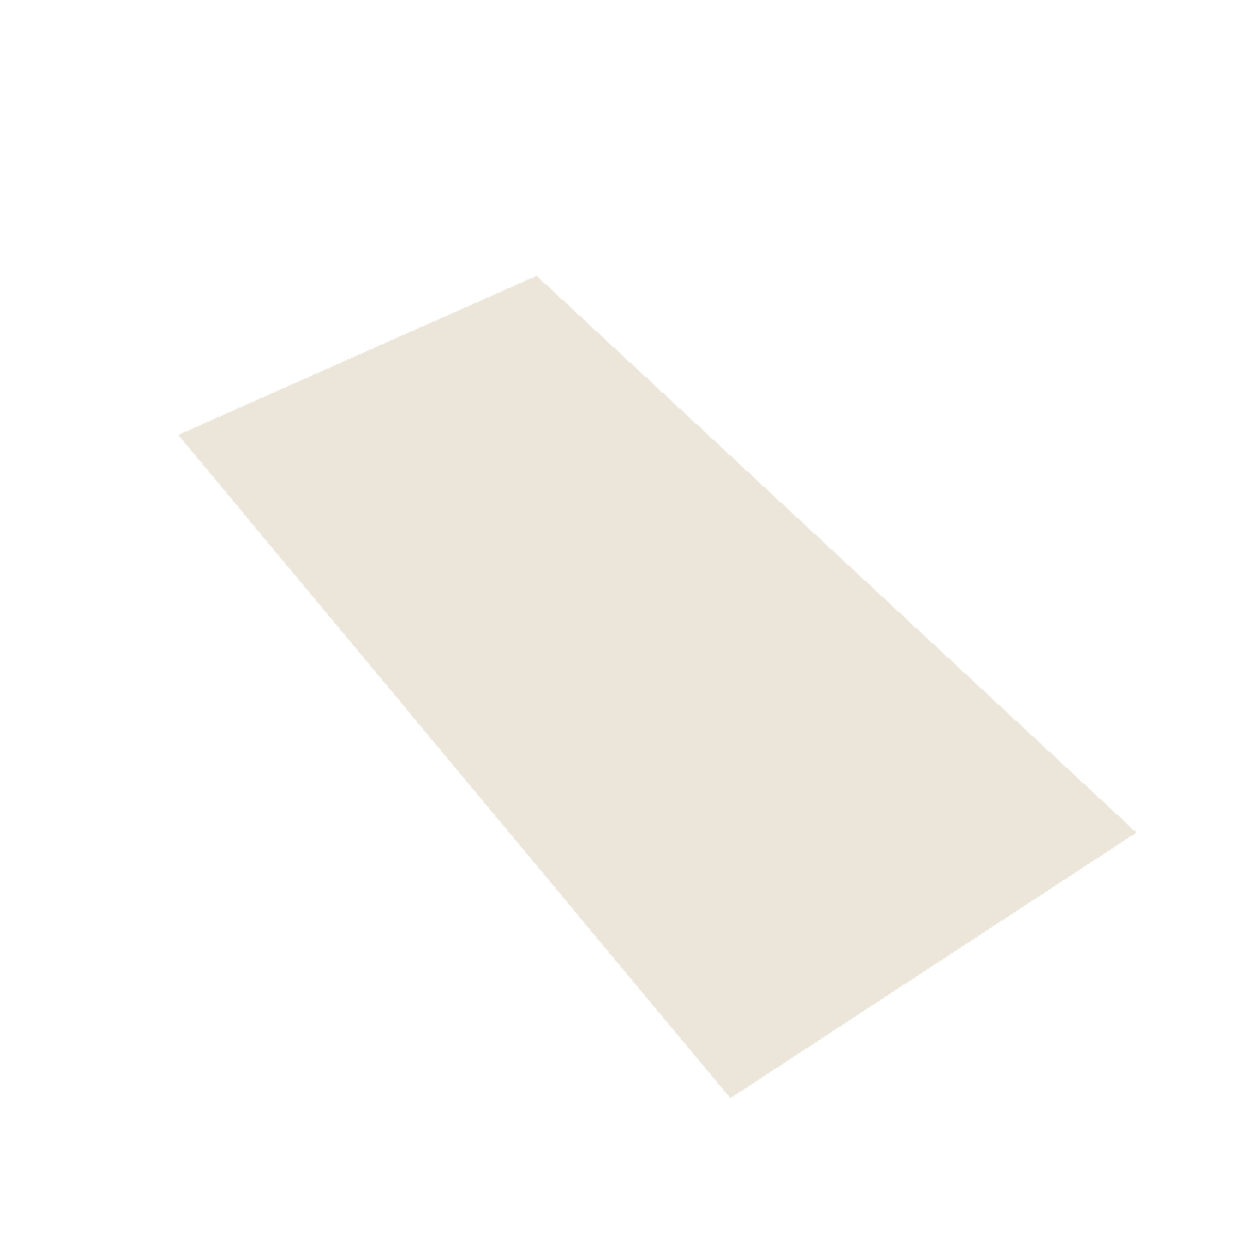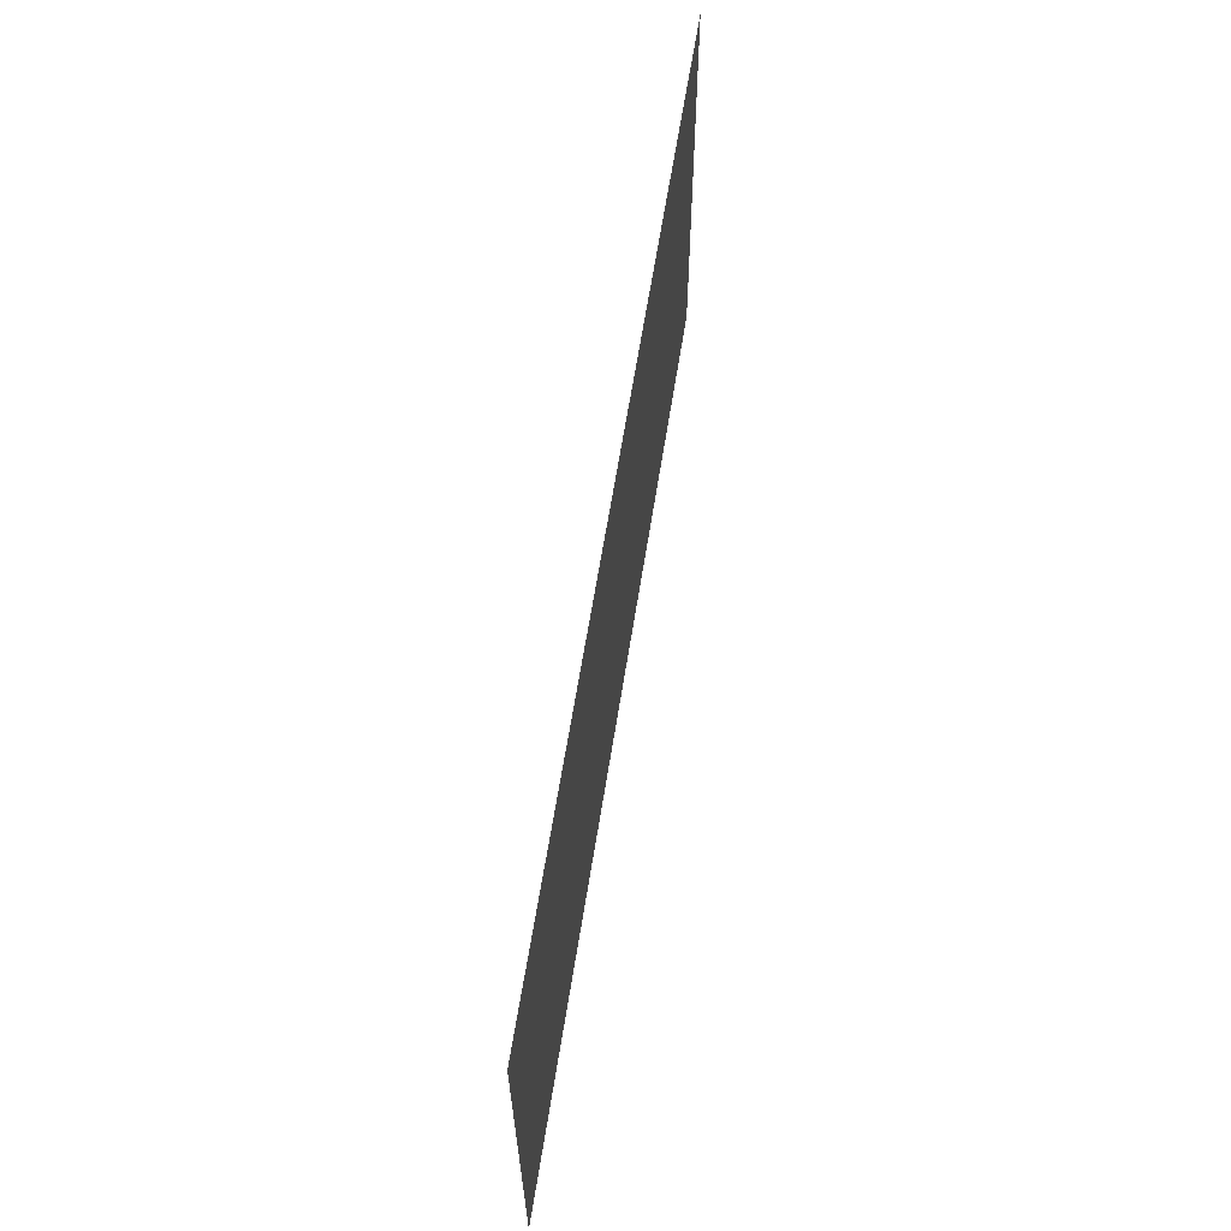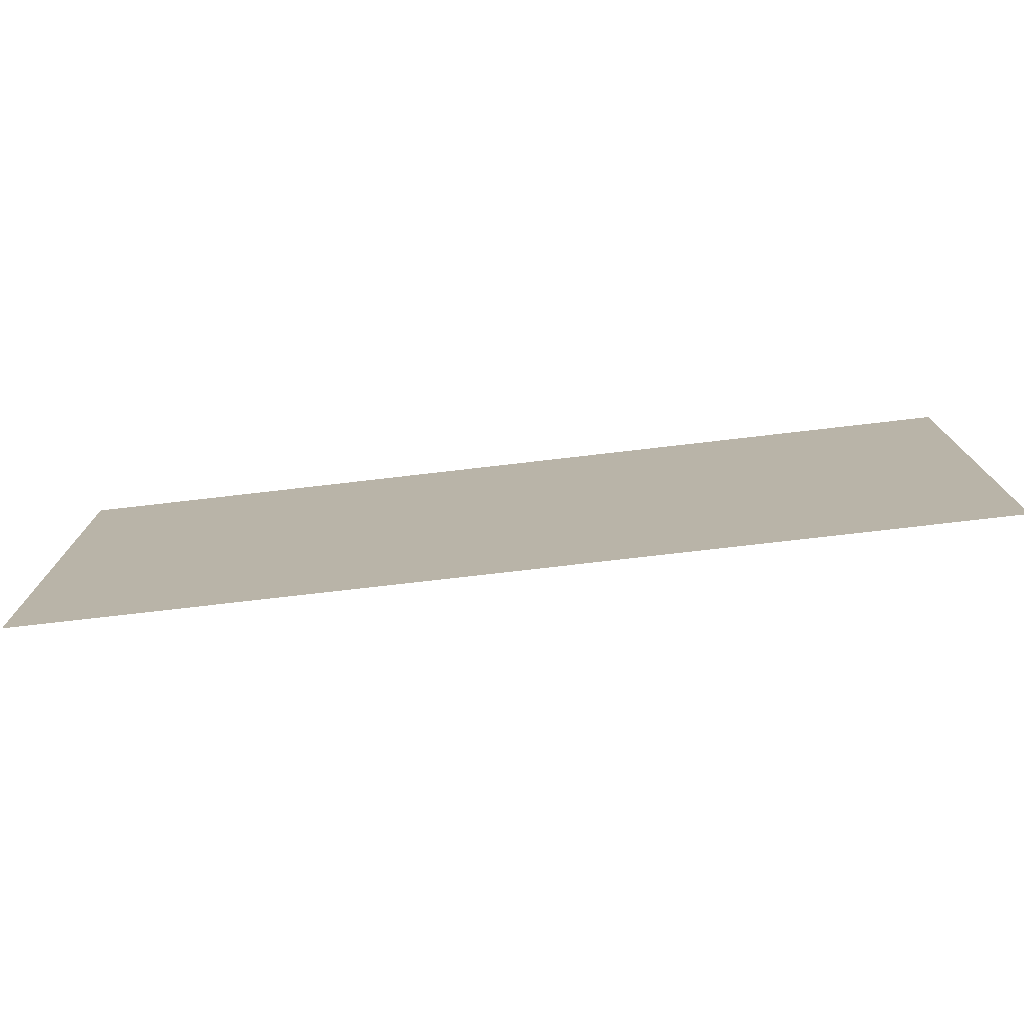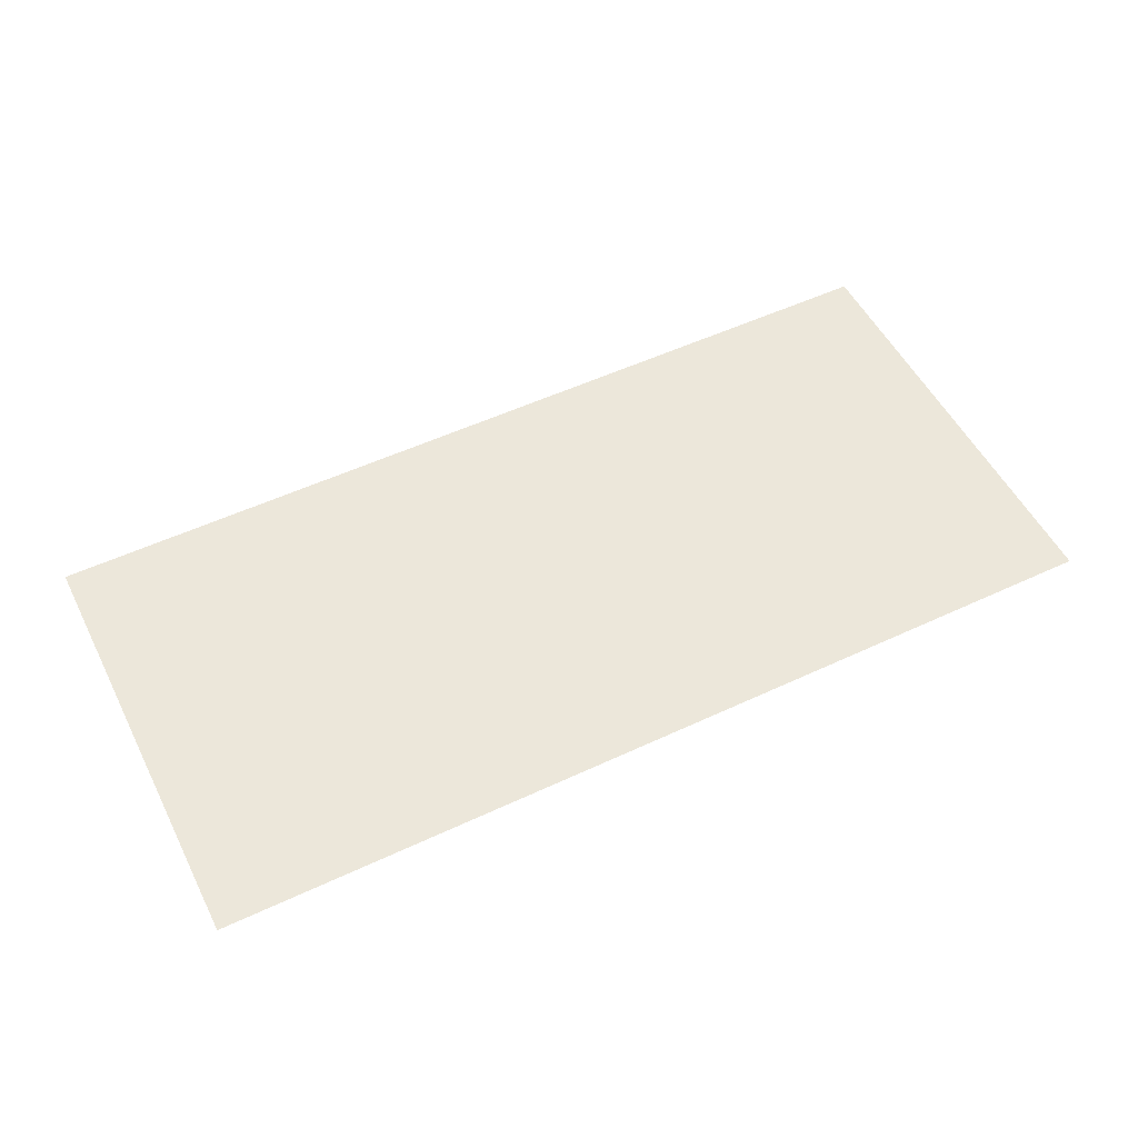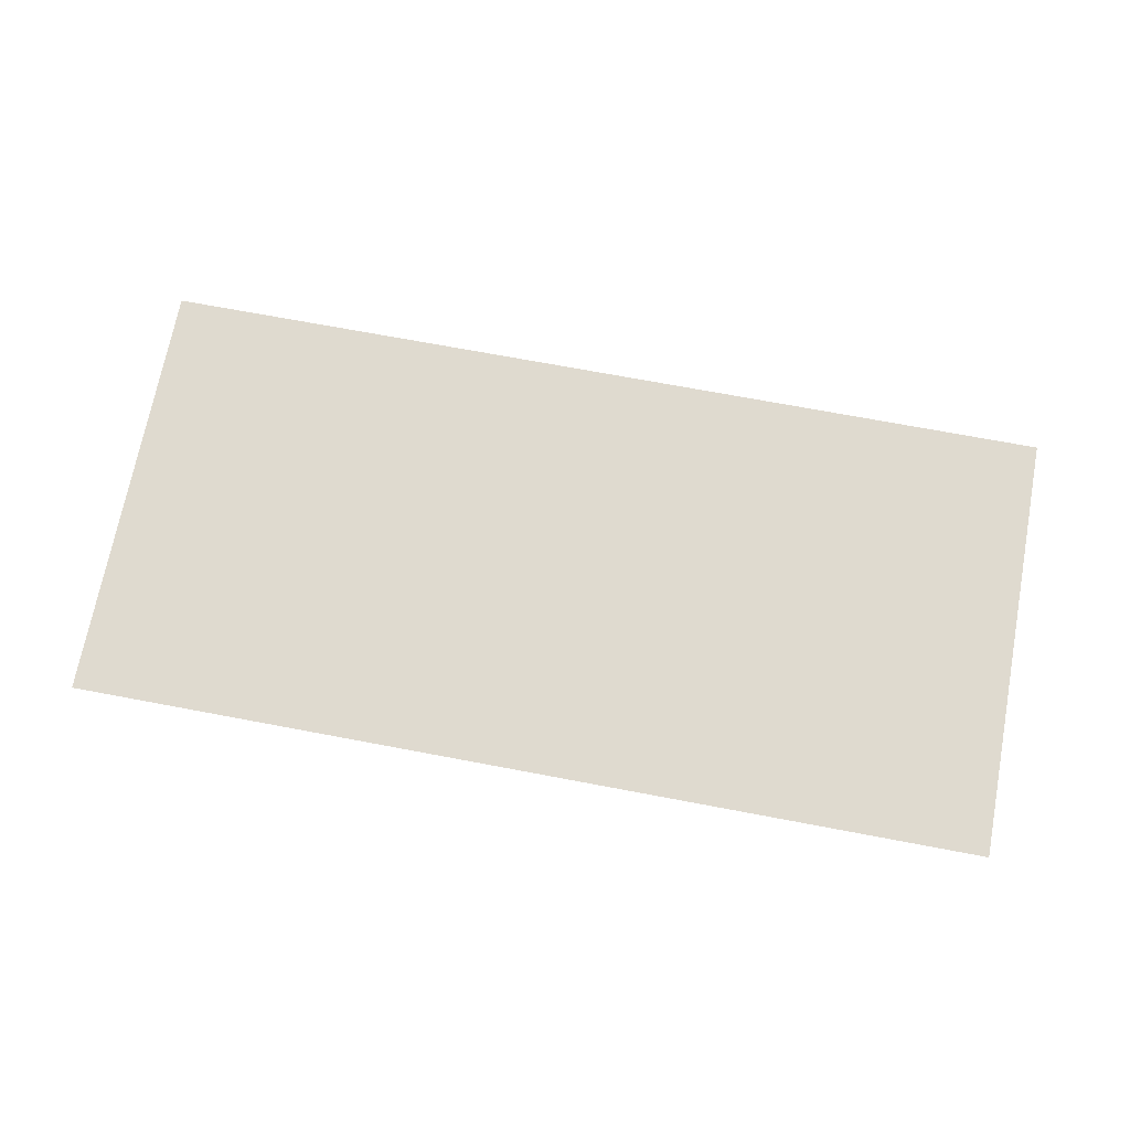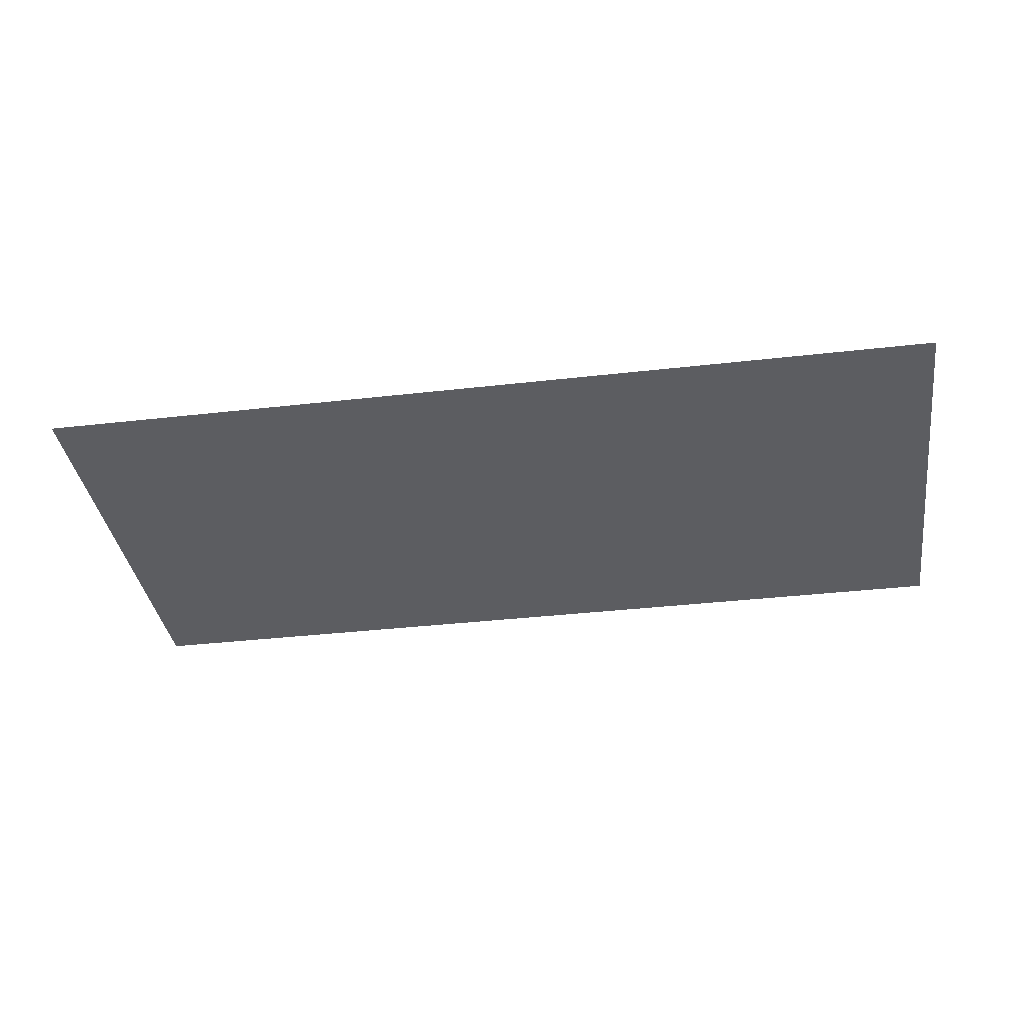
<metadata>
{"format":"obj","ext":"obj","renderer":"f3d","projection":"perspective","resolution":1024,"background":"white","views":[{"elev":48.1,"azim":-125.4,"up":"+Y"},{"elev":62.1,"azim":-81.1,"up":"+Z"},{"elev":-76.0,"azim":6.6,"up":"+Z"},{"elev":53.2,"azim":153.4,"up":"+Y"},{"elev":70.7,"azim":10.7,"up":"+Y"},{"elev":-36.4,"azim":-171.5,"up":"+Y"}]}
</metadata>
<code>
g ENV_SY02_Gauntlet_10_Section_C_Platform1_Decal1_MO
v 3.633 -5.531e-05 -1.729
v 3.633 5.555e-05 1.729
v -3.633 5.555e-05 1.729
v -3.633 -5.531e-05 -1.729
g ENV_SY02_Gauntlet_10_Section_C_Platform1_Decal1_MO_0
f 3 2 1
f 4 3 1

</code>
